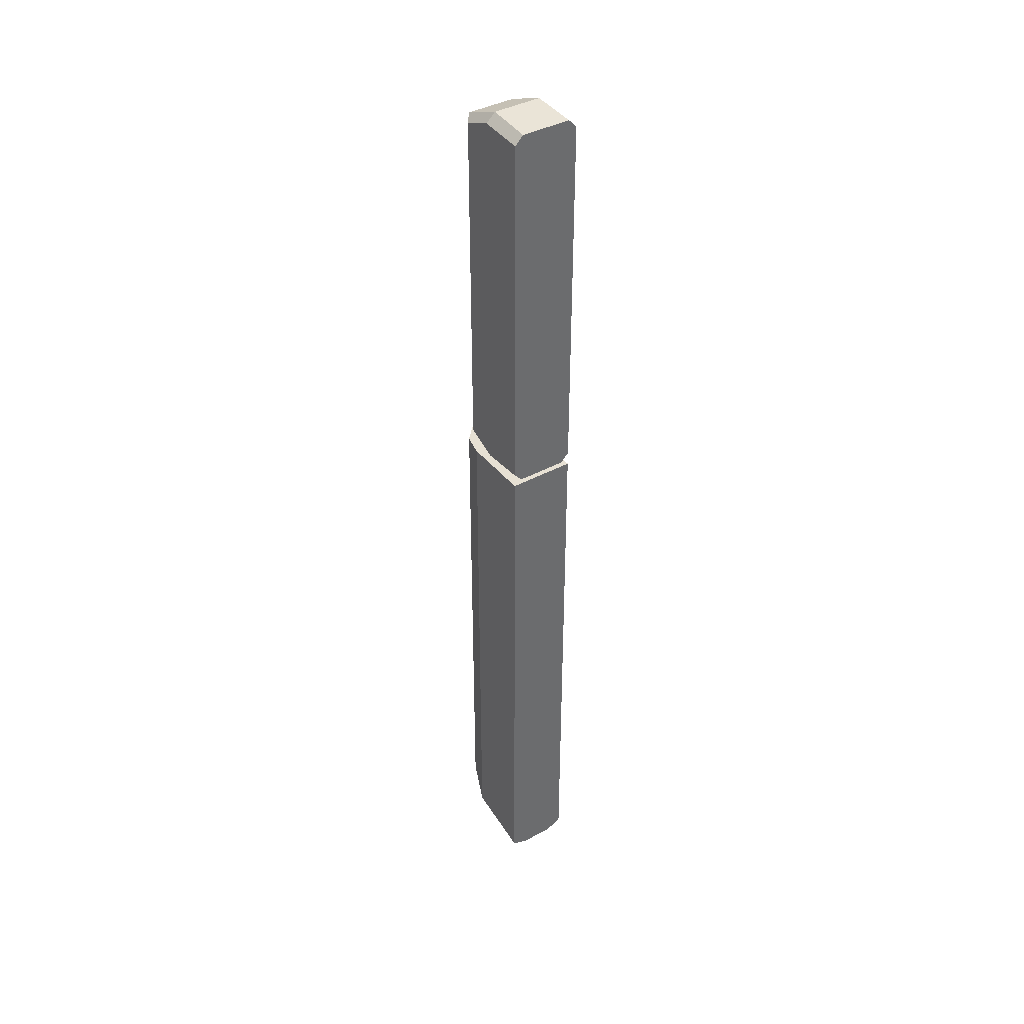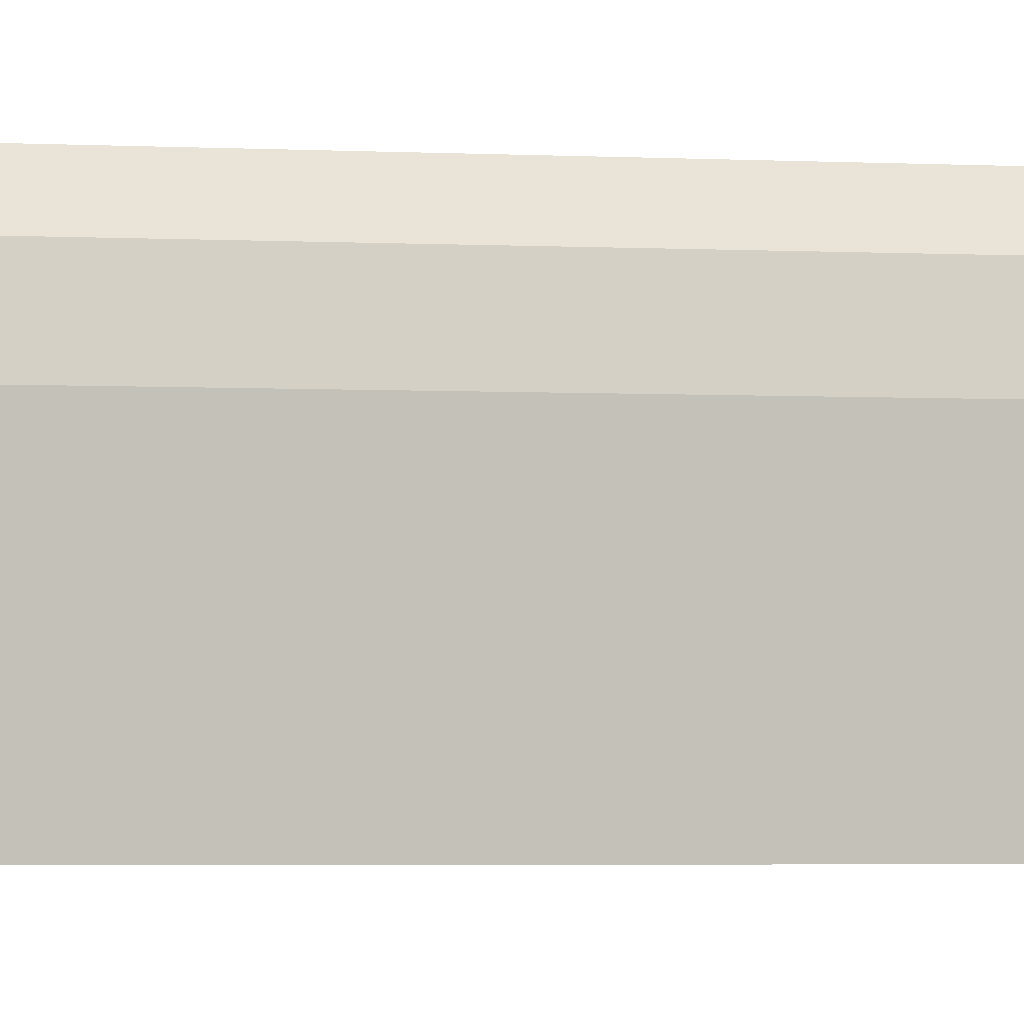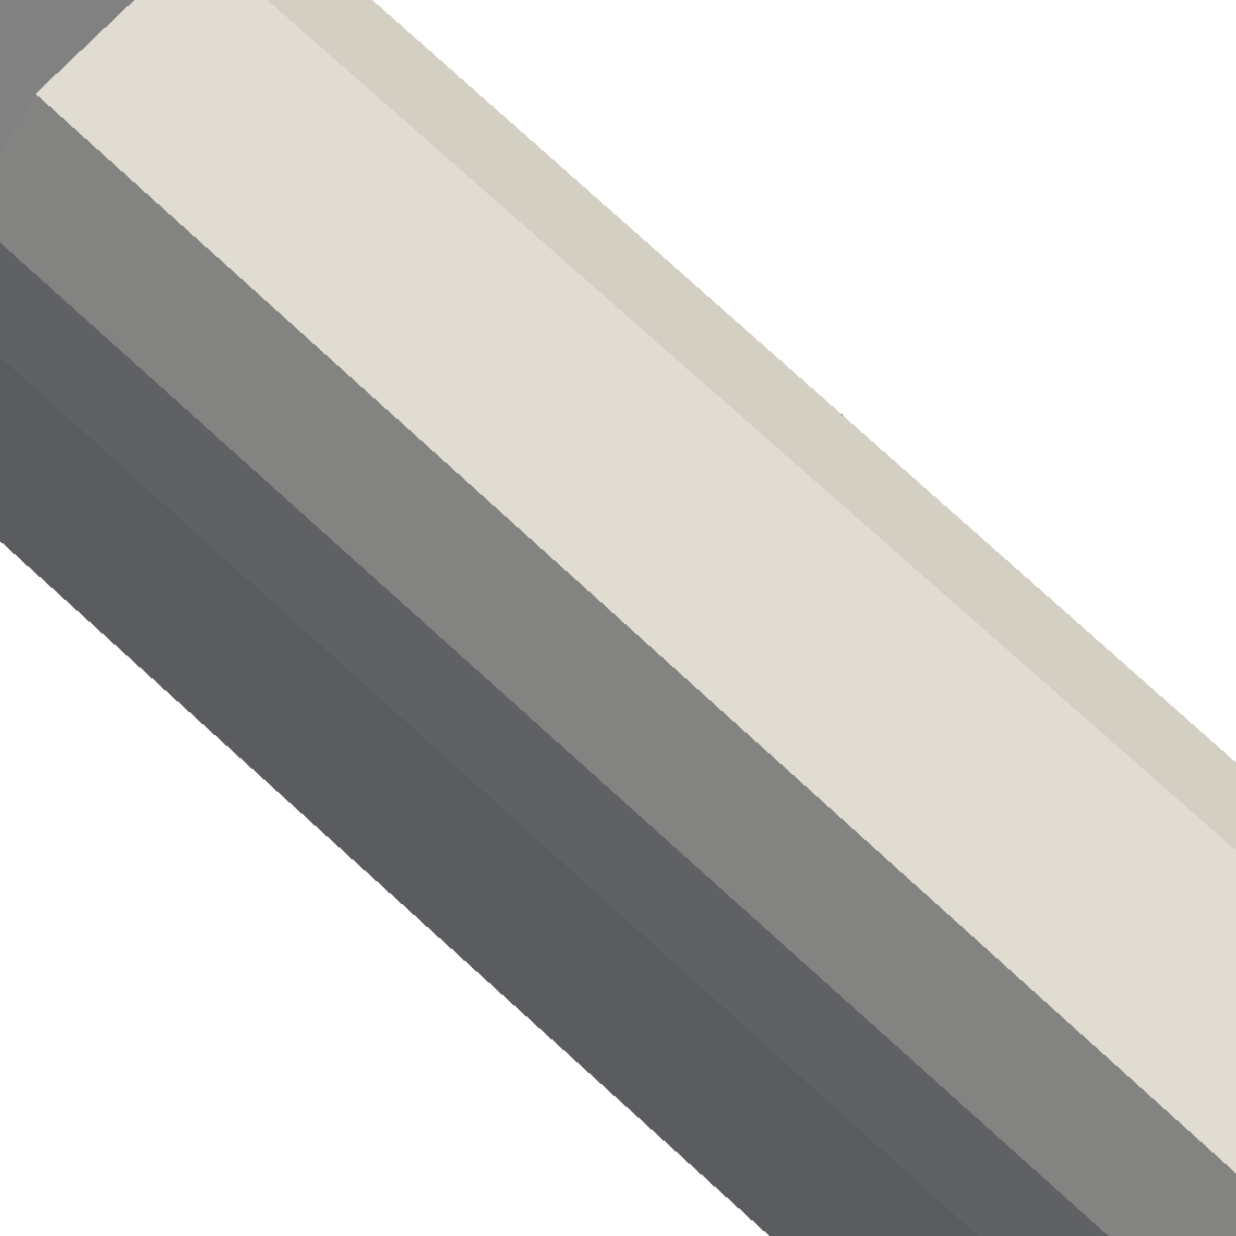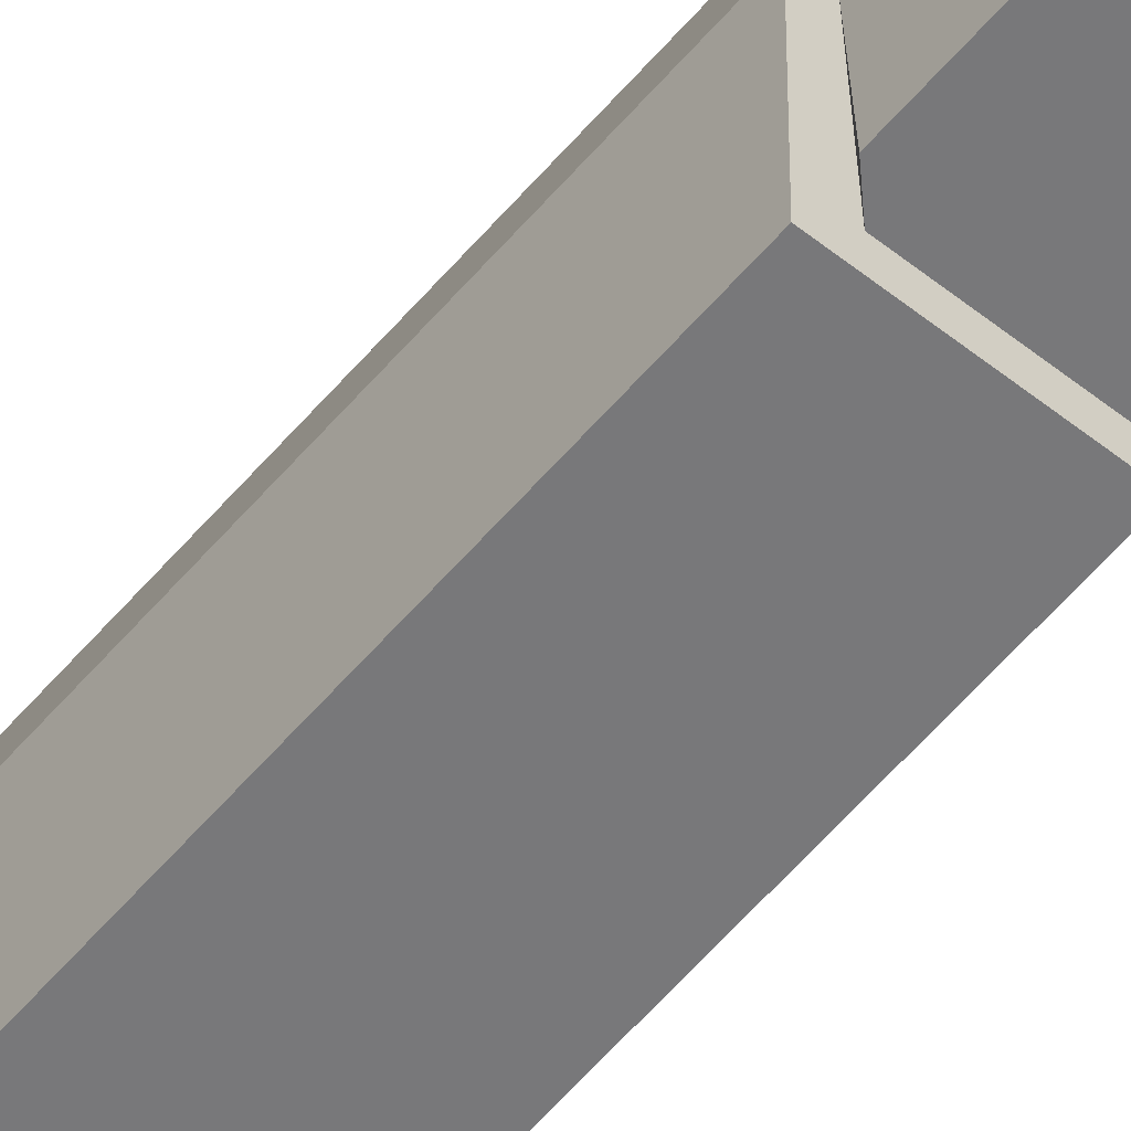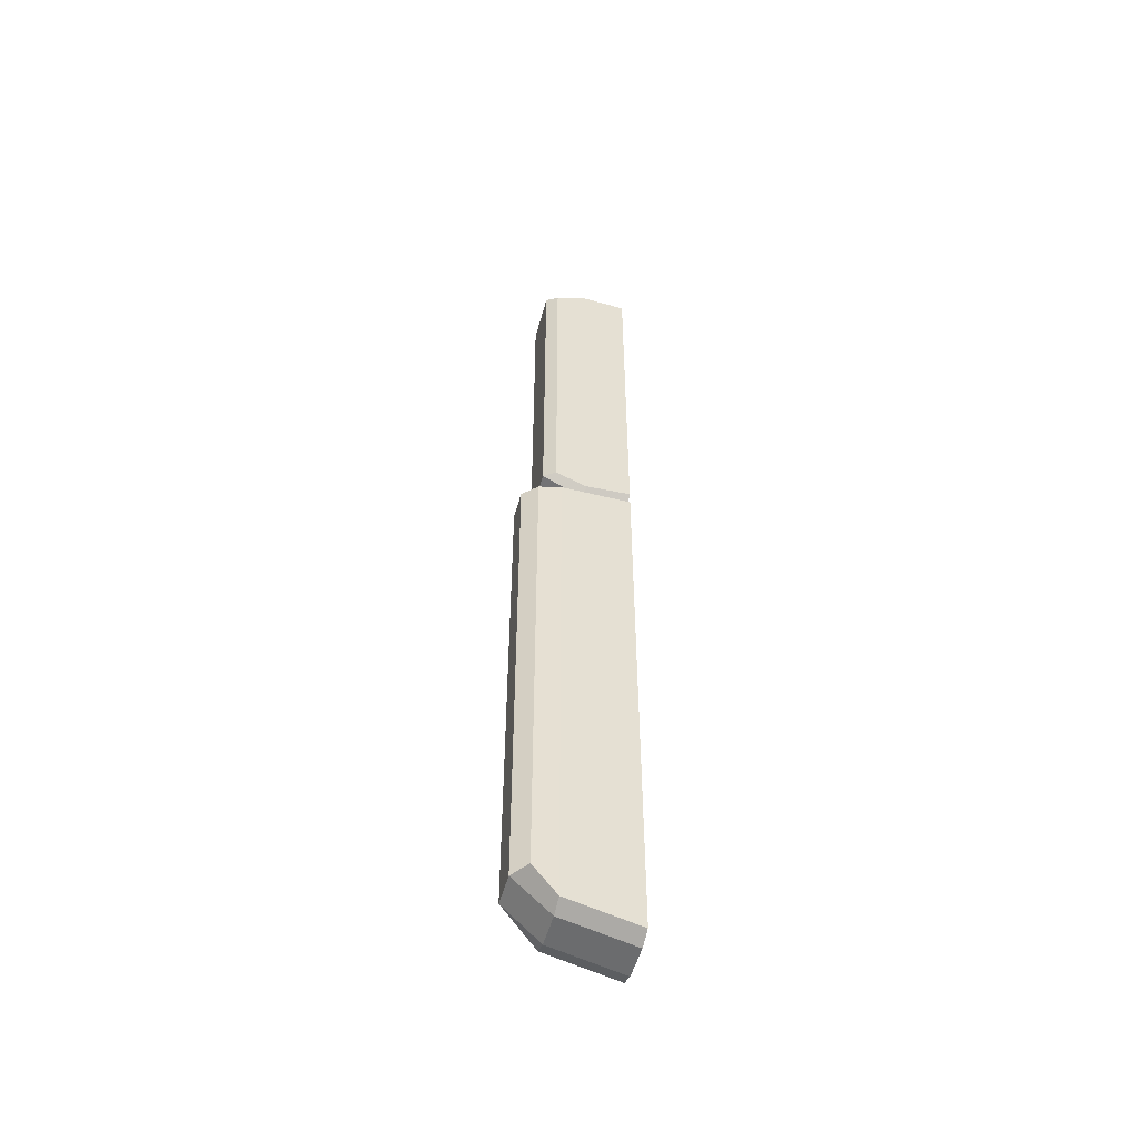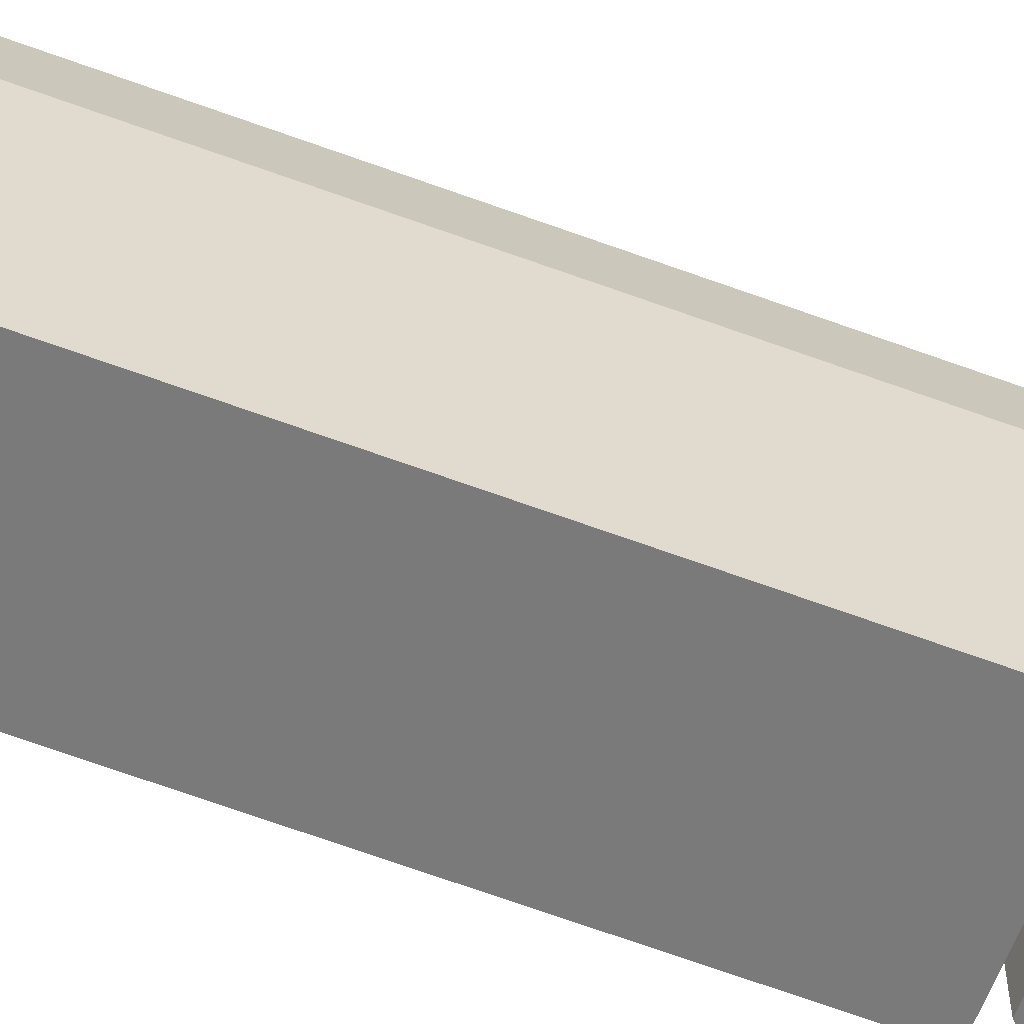
<metadata>
{"format":"obj","ext":"obj","renderer":"f3d","projection":"perspective","resolution":1024,"background":"white","views":[{"elev":39.6,"azim":-34.2,"up":"+Z"},{"elev":-1.5,"azim":-112.0,"up":"+Y"},{"elev":69.0,"azim":133.7,"up":"+Y"},{"elev":-57.6,"azim":-39.7,"up":"+Y"},{"elev":-52.2,"azim":-105.1,"up":"+Z"},{"elev":-58.1,"azim":-111.7,"up":"+Y"}]}
</metadata>
<code>
o cuboid
v 0.8438 2.875 -0.03125
v 0.8438 2.875 -15.44
v 1 0.0625 -0.03125
v 1 0.0625 -16.95
v 1 2.203 -16.45
v 1 2.203 -0.03125
v 0.5 3.312 -15.64
v 0.4375 3.312 -0.03125
v 0.6875 2.031 -0.03125
v 0.6875 0.0625 -0.03125
v 0.5156 0.0625 -17.16
v 0.5156 2.203 -16.66
v -0.8438 2.875 -0.03125
v -0.8438 2.875 -15.44
v -1 0.0625 -0.03125
v -1 0.0625 -16.95
v -1 2.203 -16.45
v -1 2.203 -0.03125
v -0.5 3.312 -15.64
v -0.4375 3.312 -0.03125
v -0.6875 2.031 -0.03125
v -0.6875 0.0625 -0.03125
v -0.5156 0.0625 -17.16
v -0.5156 2.203 -16.66
f 1 6 5 2
f 4 5 6 3
f 2 7 8 1
f 1 8 9 6
f 6 9 10 3
f 3 10 11 4
f 4 11 12 5
f 5 12 7 2
f 8 7 19 20
f 9 8 20 21
f 10 9 21 22
f 11 10 22 23
f 12 11 23 24
f 7 12 24 19
f 17 18 13 14
f 18 17 16 15
f 20 19 14 13
f 21 20 13 18
f 22 21 18 15
f 23 22 15 16
f 24 23 16 17
f 19 24 17 14
o cuboid
v 1 2.375 11.22
v 1 2.375 0.6859
v 1 0.0625 11.52
v 1 0.0625 0.3864
v 0.7344 2.719 11.33
v 0.7344 2.719 0.7344
v 0.75 0.0625 0.125
v 0.75 0.0625 11.78
v 1 1.438 11.61
v 1 1.438 0.2969
v 0.7266 1.438 0.03125
v 0.7266 1.438 11.88
v -1 2.375 11.22
v -1 2.375 0.6859
v -1 0.0625 11.52
v -1 0.0625 0.3864
v -0.7344 2.719 11.33
v -0.7344 2.719 0.7344
v -0.75 0.0625 0.125
v -0.75 0.0625 11.78
v -1 1.438 11.61
v -1 1.438 0.2969
v -0.7266 1.438 0.03125
v -0.7266 1.438 11.88
f 29 30 42 41
f 31 32 44 43
f 32 36 48 44
f 43 47 35 31
f 30 35 47 42
f 41 48 36 29
f 28 34 33 27
f 26 30 29 25
f 27 32 31 28
f 27 33 36 32
f 31 35 34 28
f 25 33 34 26
f 26 34 35 30
f 29 36 33 25
f 45 46 40 39
f 41 42 38 37
f 43 44 39 40
f 48 45 39 44
f 46 47 43 40
f 46 45 37 38
f 47 46 38 42
f 45 48 41 37

</code>
